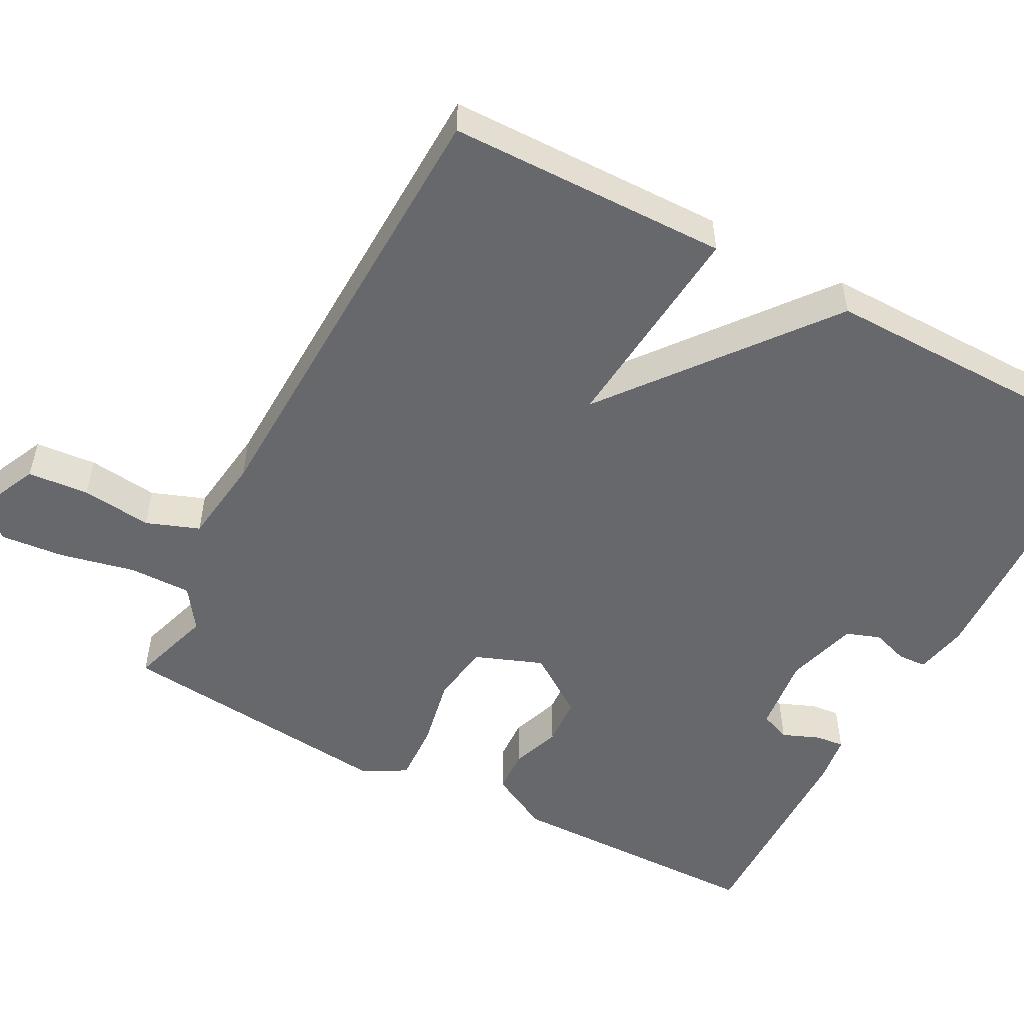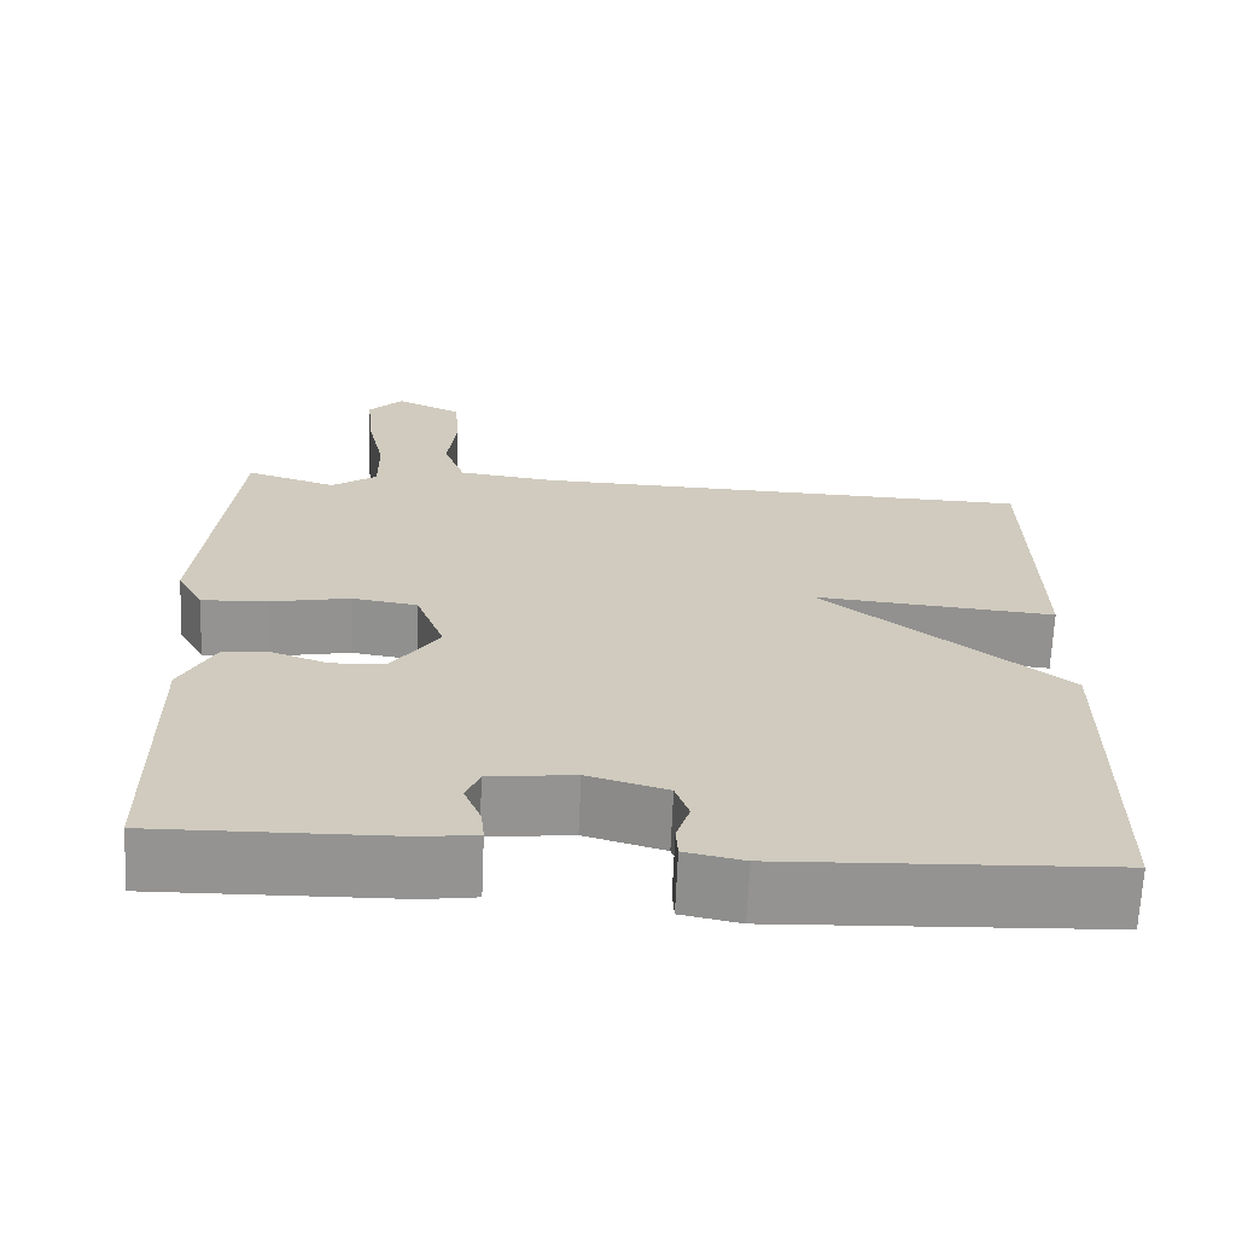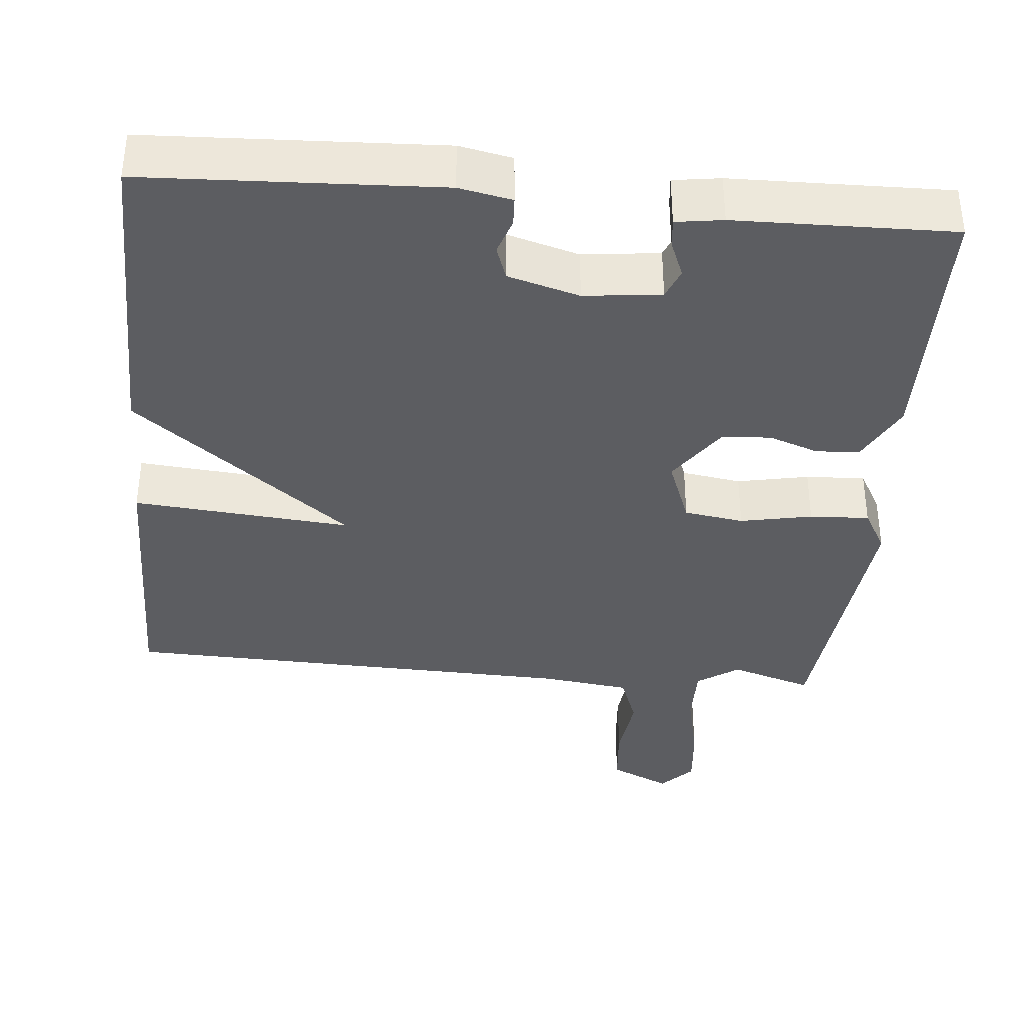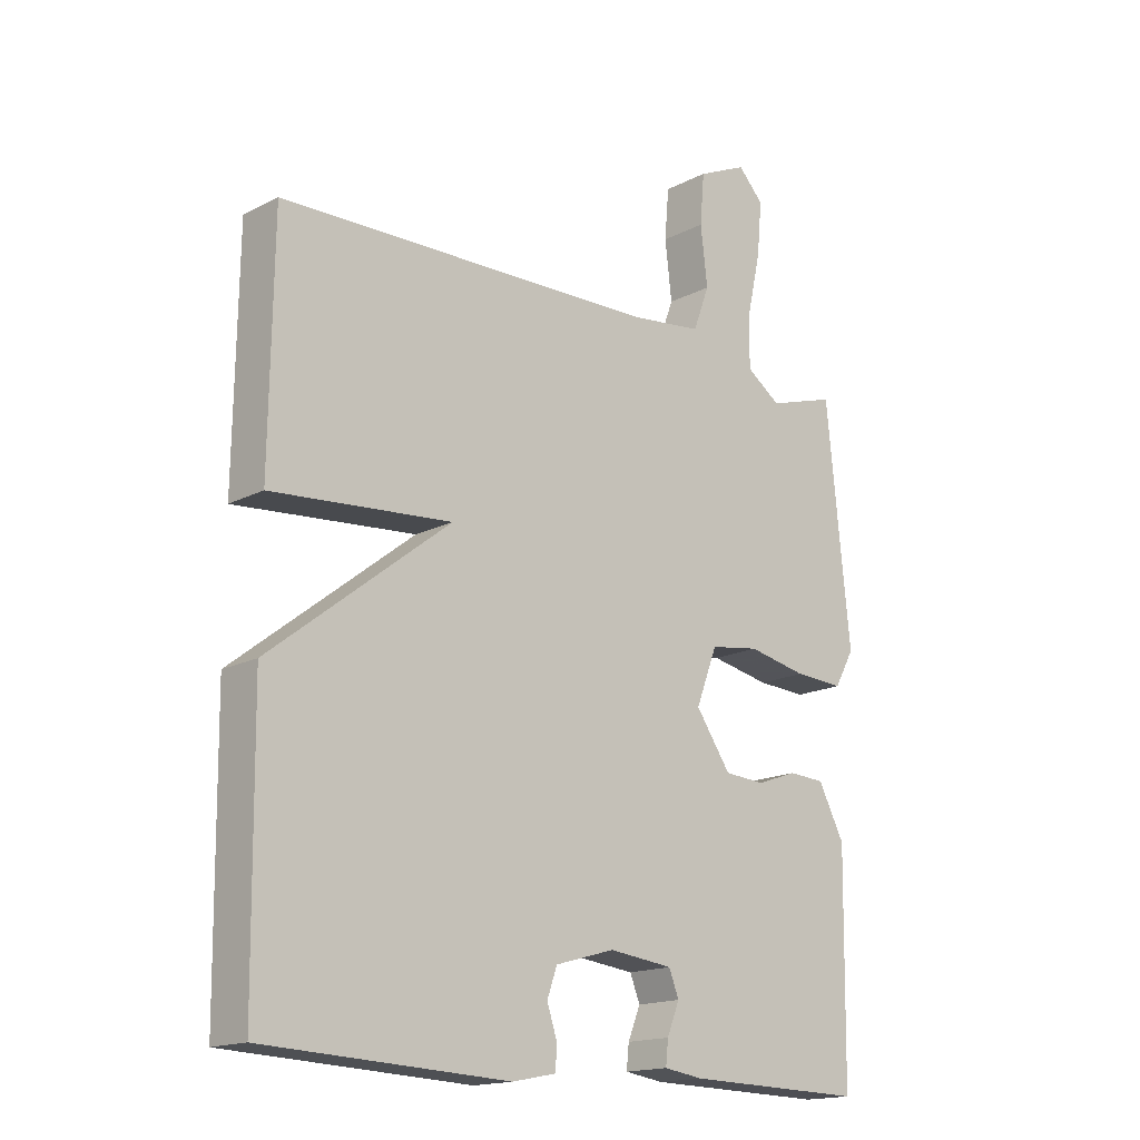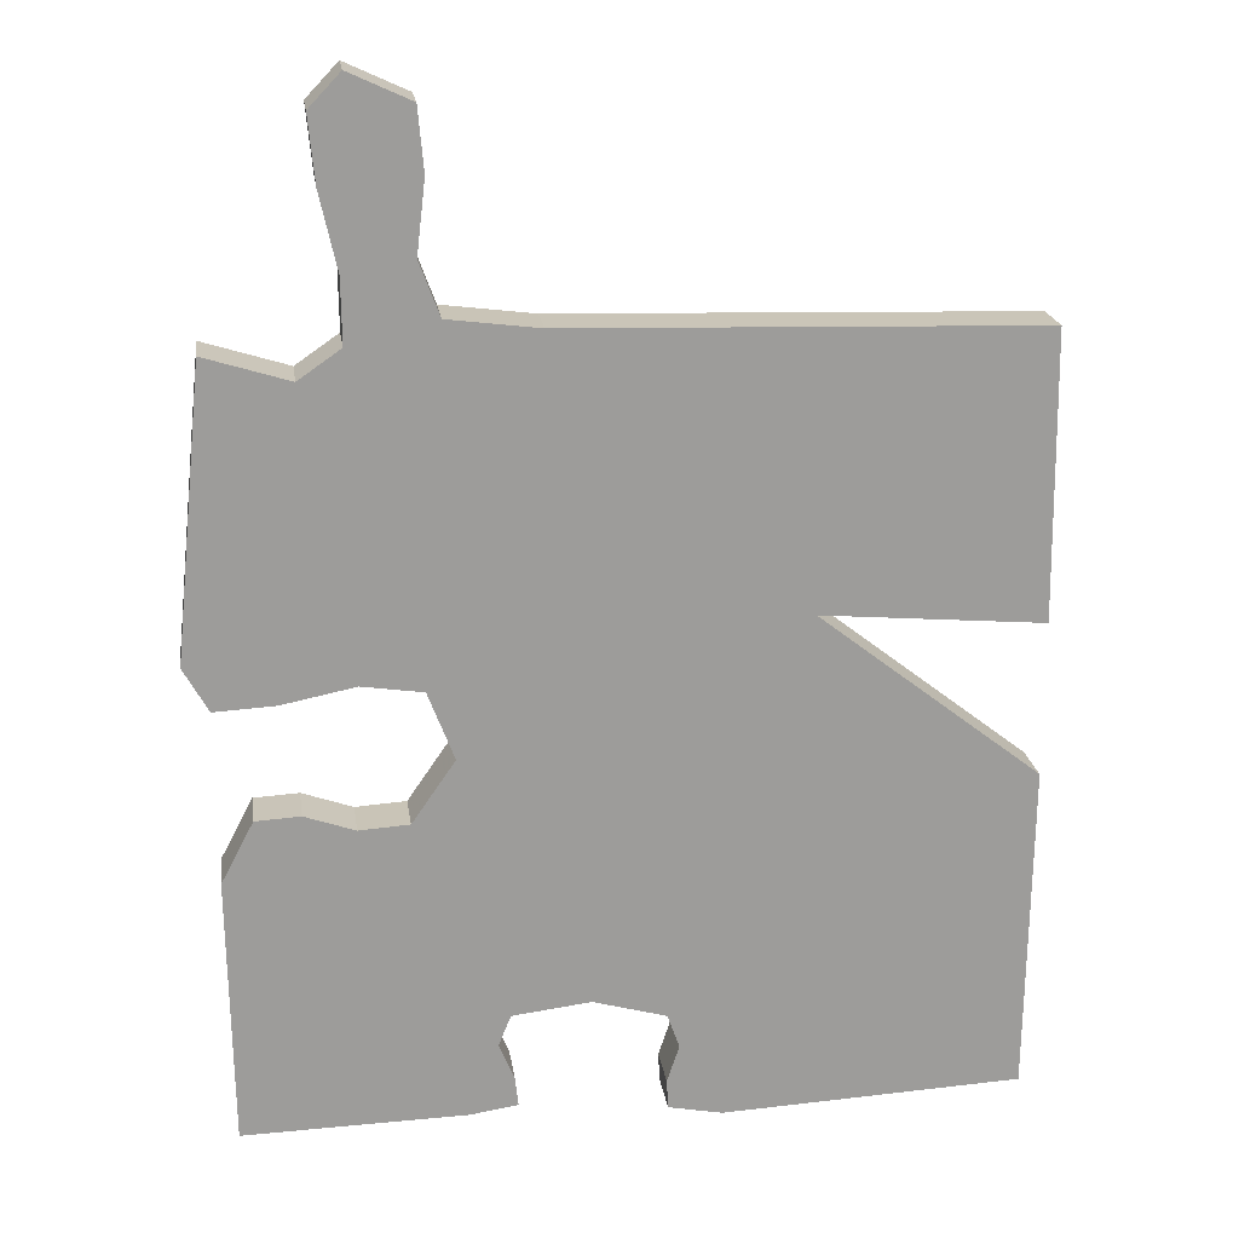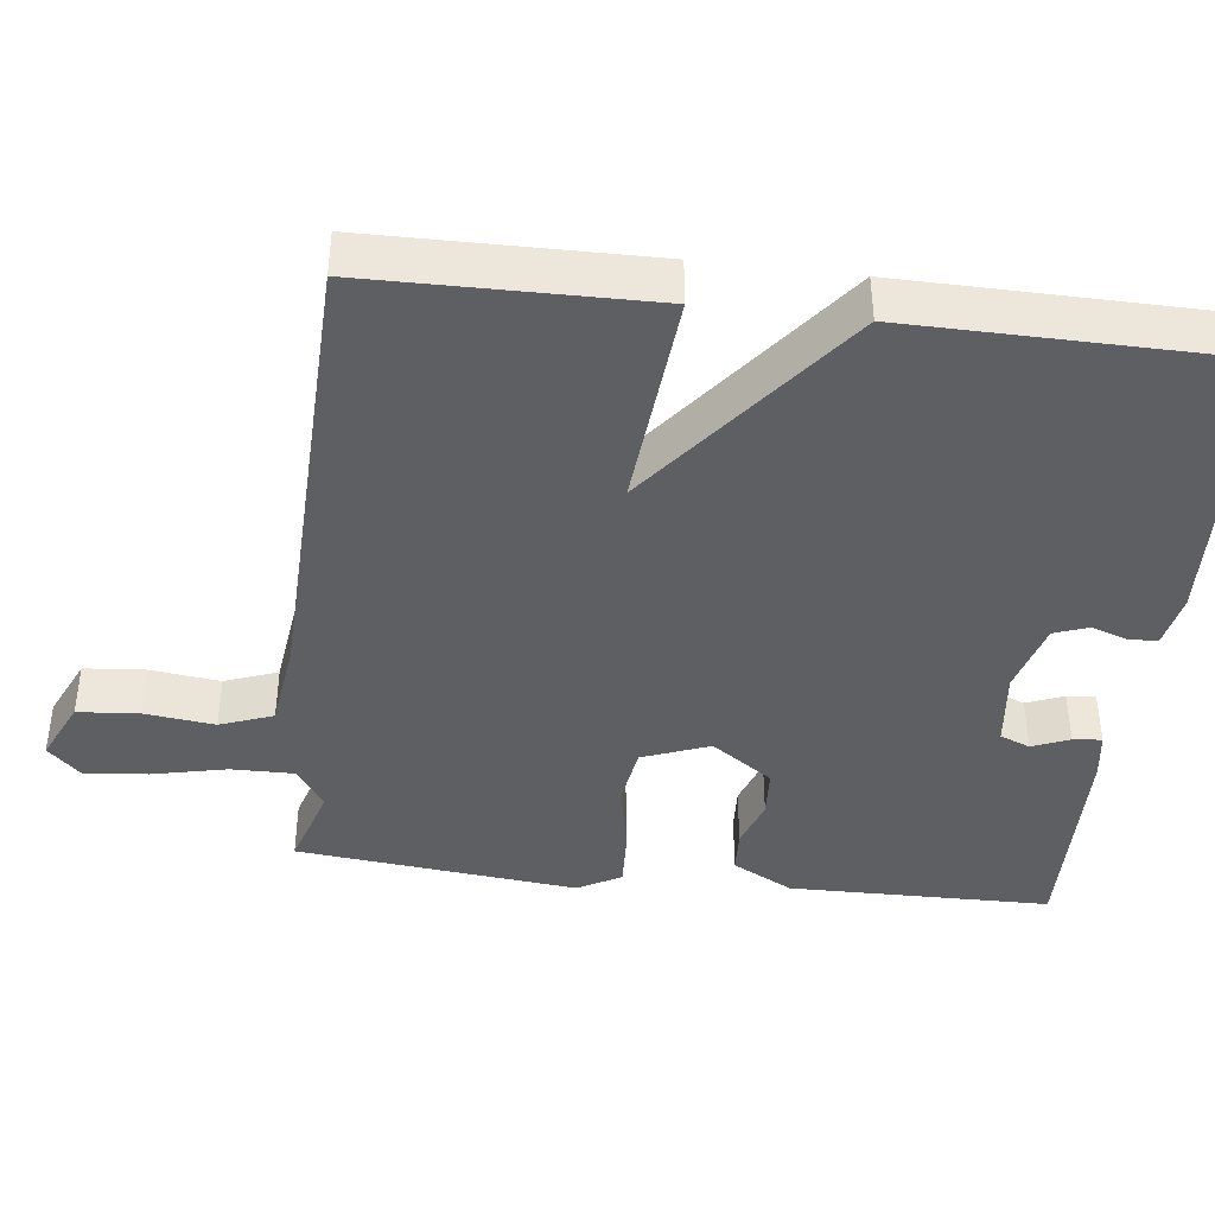
<metadata>
{"format":"obj","ext":"obj","renderer":"f3d","projection":"perspective","resolution":1024,"background":"white","views":[{"elev":-52.5,"azim":62.0,"up":"+Y"},{"elev":-66.7,"azim":-2.5,"up":"+Z"},{"elev":-37.1,"azim":174.7,"up":"+Y"},{"elev":-16.6,"azim":136.3,"up":"+Z"},{"elev":20.3,"azim":-8.1,"up":"+Z"},{"elev":-41.5,"azim":83.2,"up":"+Y"}]}
</metadata>
<code>
v -0.5 0.07 -0.5
v -0.505 0.07 -0.153
v -0.463 0.07 -0.073
v -0.405 0.07 -0.07
v -0.34 0.07 -0.093
v -0.275 0.07 -0.089
v -0.219 0.07 -0.008
v -0.253 0.07 0.081
v -0.332 0.07 0.093
v -0.427 0.07 0.074
v -0.506 0.07 0.07
v -0.538 0.07 0.127
v -0.5 0.07 0.5
v -0.391 0.07 0.466
v -0.336 0.07 0.504
v -0.337 0.07 0.587
v -0.359 0.07 0.686
v -0.367 0.07 0.771
v -0.326 0.07 0.814
v -0.246 0.07 0.777
v -0.239 0.07 0.696
v -0.25 0.07 0.603
v -0.224 0.07 0.533
v -0.107 0.07 0.518
v 0.5 0.07 0.5
v 0.505 0.07 0.129
v 0.217 0.07 0.154
v 0.505 0.07 -0.071
v 0.5 0.07 -0.5
v 0.111 0.07 -0.518
v 0.041 0.07 -0.504
v 0.039 0.07 -0.466
v 0.055 0.07 -0.418
v 0.039 0.07 -0.373
v -0.056 0.07 -0.346
v -0.158 0.07 -0.358
v -0.174 0.07 -0.398
v -0.154 0.07 -0.447
v -0.15 0.07 -0.485
v -0.212 0.07 -0.494
v -0.5 0 -0.5
v -0.505 0 -0.153
v -0.463 0 -0.073
v -0.405 0 -0.07
v -0.34 0 -0.093
v -0.275 0 -0.089
v -0.219 0 -0.008
v -0.253 0 0.081
v -0.332 0 0.093
v -0.427 0 0.074
v -0.506 0 0.07
v -0.538 0 0.127
v -0.5 0 0.5
v -0.391 0 0.466
v -0.336 0 0.504
v -0.337 0 0.587
v -0.359 0 0.686
v -0.367 0 0.771
v -0.326 0 0.814
v -0.246 0 0.777
v -0.239 0 0.696
v -0.25 0 0.603
v -0.224 0 0.533
v -0.107 0 0.518
v 0.5 0 0.5
v 0.505 0 0.129
v 0.217 0 0.154
v 0.505 0 -0.071
v 0.5 0 -0.5
v 0.111 0 -0.518
v 0.041 0 -0.504
v 0.039 0 -0.466
v 0.055 0 -0.418
v 0.039 0 -0.373
v -0.056 0 -0.346
v -0.158 0 -0.358
v -0.174 0 -0.398
v -0.154 0 -0.447
v -0.15 0 -0.485
v -0.212 0 -0.494
f 3 4 5
f 2 3 5
f 1 2 5
f 40 1 5
f 39 40 5
f 38 39 5
f 37 38 5
f 36 37 5 6
f 35 36 6 7
f 34 35 7 8
f 31 32 33
f 30 31 33
f 29 30 33
f 28 29 33
f 27 28 33 34
f 24 25 26 27
f 27 34 8
f 24 27 8
f 23 24 8
f 20 21 22
f 19 20 22
f 18 19 22
f 17 18 22
f 16 17 22
f 22 23 8
f 16 22 8
f 15 16 8
f 12 13 14
f 11 12 14
f 10 11 14
f 9 10 14
f 8 9 14 15
f 45 44 43
f 45 43 42
f 45 42 41
f 45 41 80
f 45 80 79
f 45 79 78
f 45 78 77
f 46 45 77 76
f 47 46 76 75
f 48 47 75 74
f 73 72 71
f 73 71 70
f 73 70 69
f 73 69 68
f 74 73 68 67
f 67 66 65 64
f 48 74 67
f 48 67 64
f 48 64 63
f 62 61 60
f 62 60 59
f 62 59 58
f 62 58 57
f 62 57 56
f 48 63 62
f 48 62 56
f 48 56 55
f 54 53 52
f 54 52 51
f 54 51 50
f 54 50 49
f 55 54 49 48
f 1 41 42 2
f 2 42 43 3
f 3 43 44 4
f 4 44 45 5
f 5 45 46 6
f 6 46 47 7
f 7 47 48 8
f 8 48 49 9
f 9 49 50 10
f 10 50 51 11
f 11 51 52 12
f 12 52 53 13
f 13 53 54 14
f 14 54 55 15
f 15 55 56 16
f 16 56 57 17
f 17 57 58 18
f 18 58 59 19
f 19 59 60 20
f 20 60 61 21
f 21 61 62 22
f 22 62 63 23
f 23 63 64 24
f 24 64 65 25
f 25 65 66 26
f 26 66 67 27
f 27 67 68 28
f 28 68 69 29
f 29 69 70 30
f 30 70 71 31
f 31 71 72 32
f 32 72 73 33
f 33 73 74 34
f 34 74 75 35
f 35 75 76 36
f 36 76 77 37
f 37 77 78 38
f 38 78 79 39
f 39 79 80 40
f 40 80 41 1

</code>
